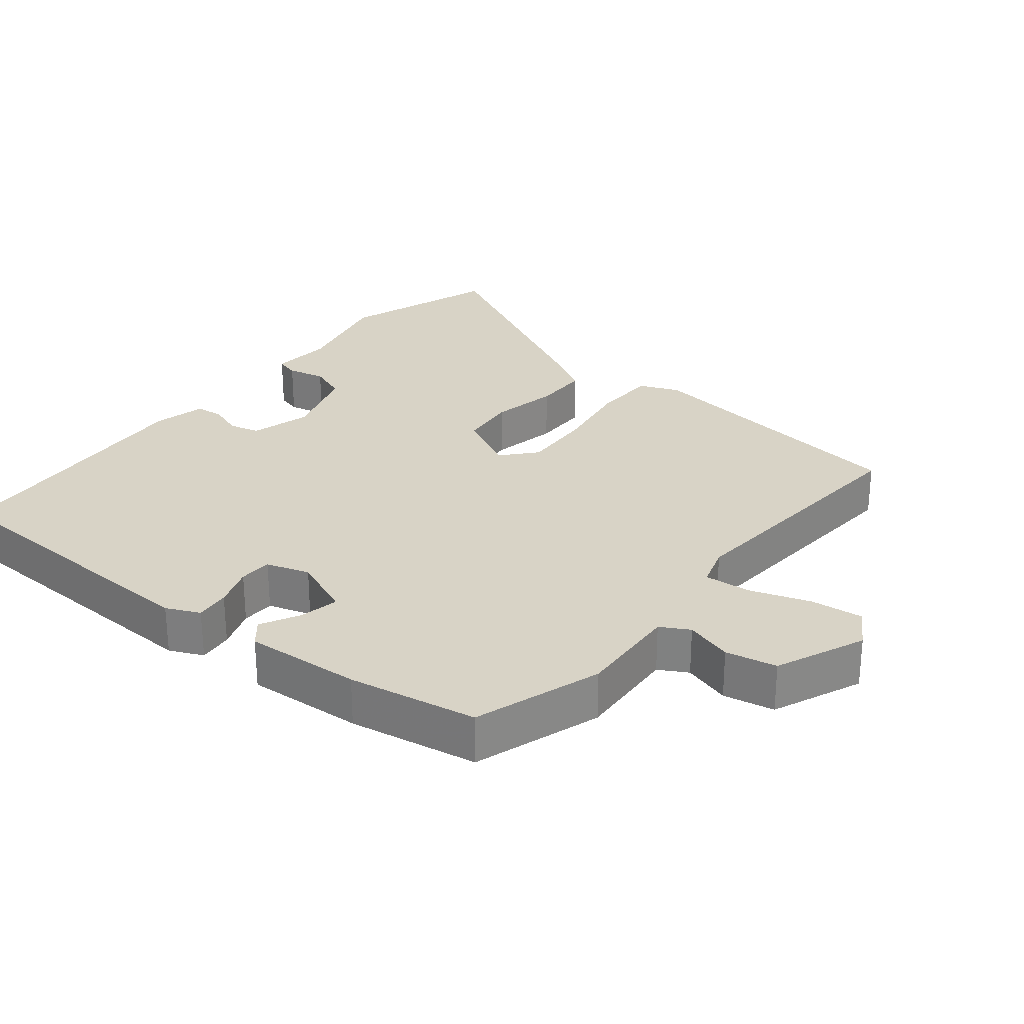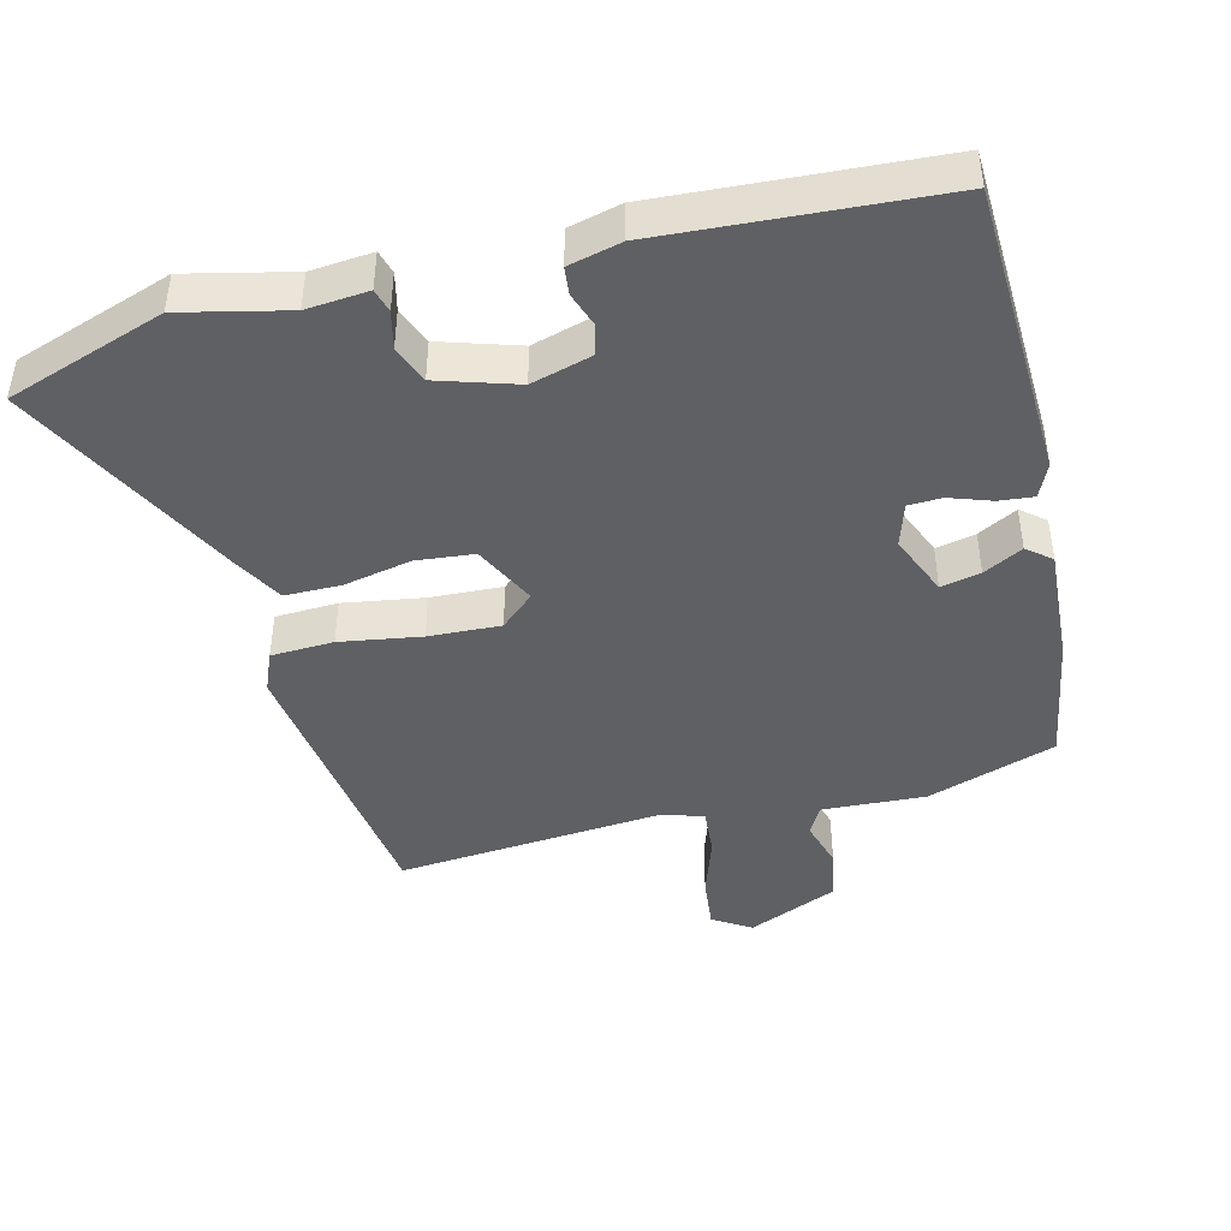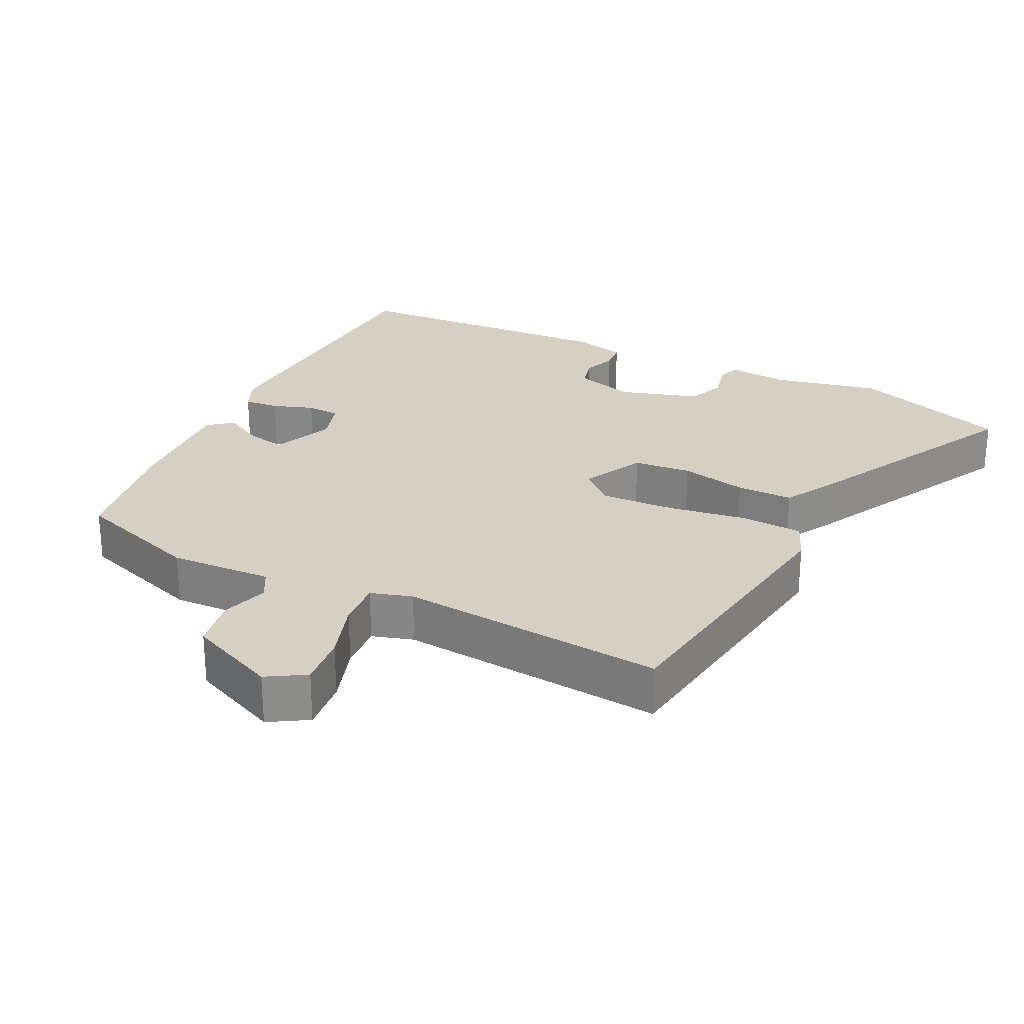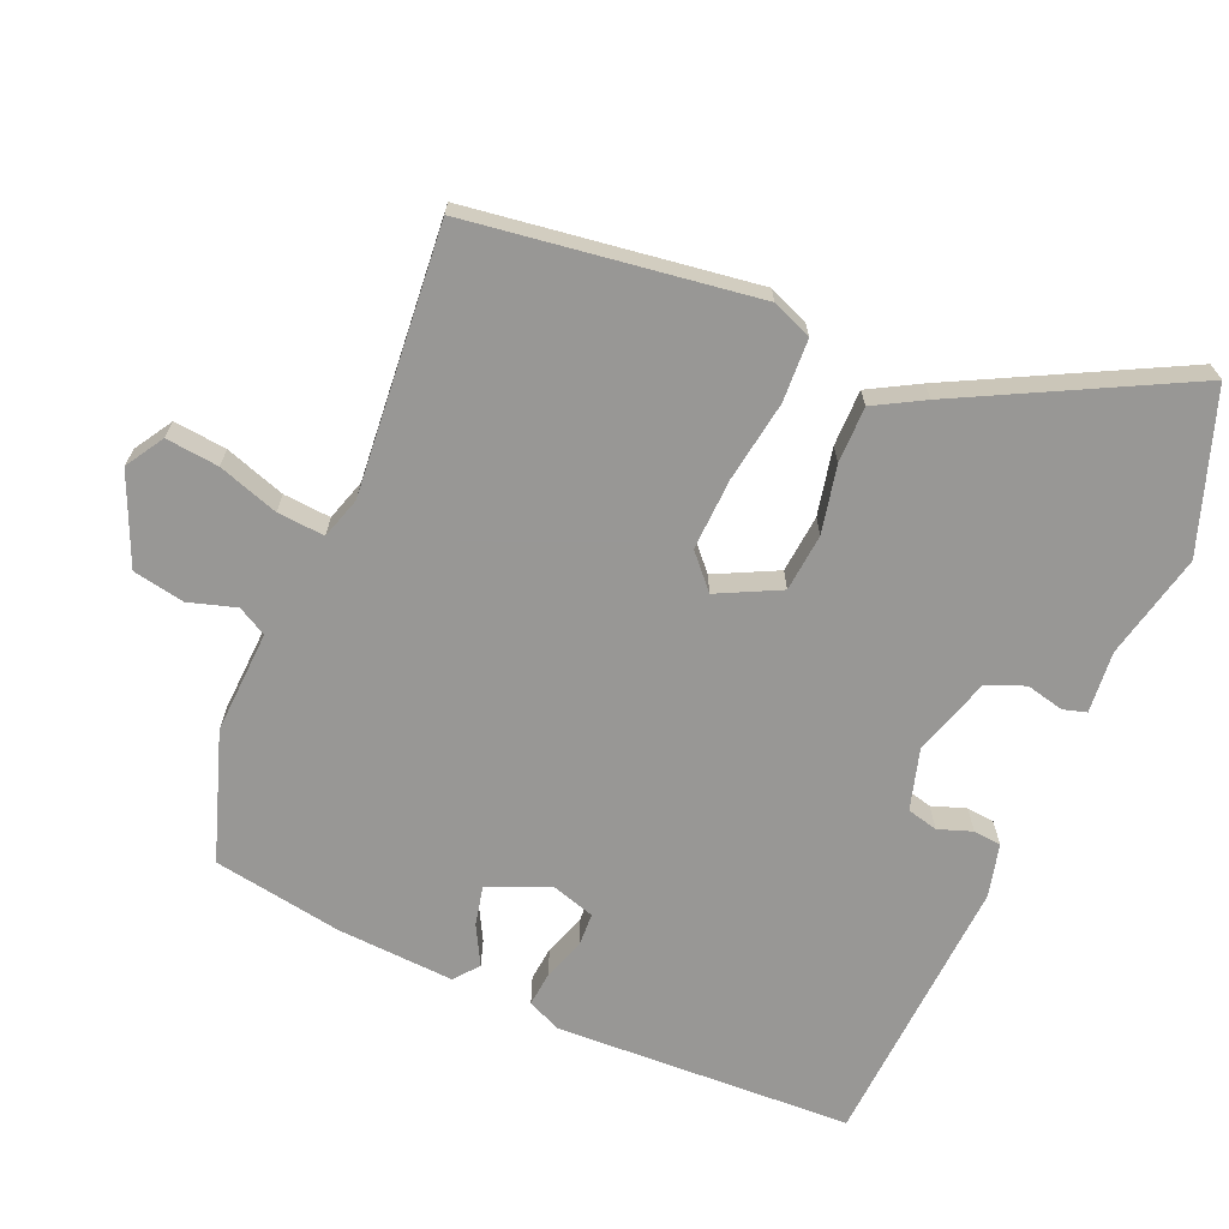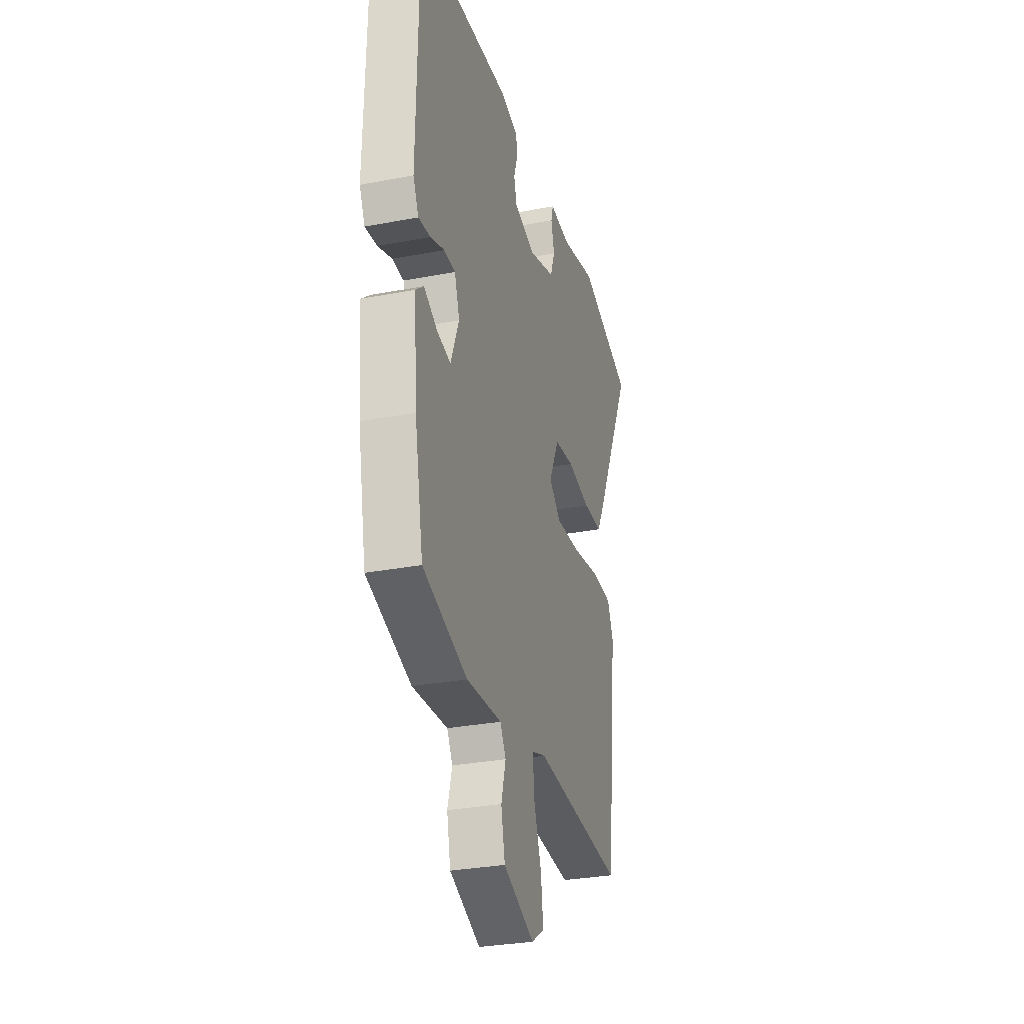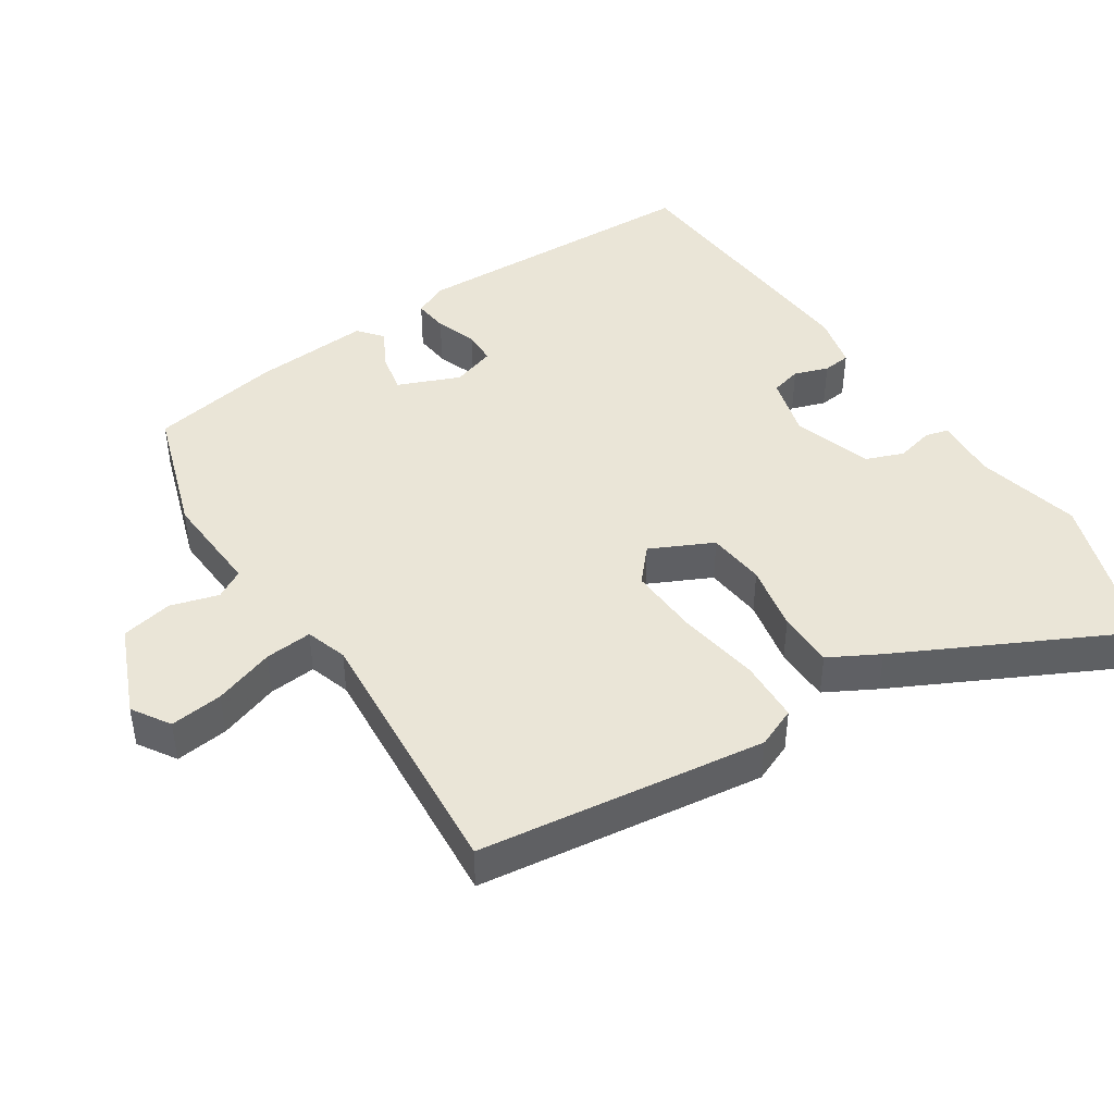
<metadata>
{"format":"obj","ext":"obj","renderer":"f3d","projection":"perspective","resolution":1024,"background":"white","views":[{"elev":28.1,"azim":129.8,"up":"+Y"},{"elev":-43.9,"azim":15.3,"up":"+Y"},{"elev":26.3,"azim":-152.1,"up":"+Y"},{"elev":-68.2,"azim":-111.8,"up":"+Y"},{"elev":-30.3,"azim":105.5,"up":"+Z"},{"elev":44.3,"azim":-122.4,"up":"+Y"}]}
</metadata>
<code>
v 0.508 0.07 0.452
v 0.516 0.07 0.024
v 0.493 0.07 -0.024
v 0.443 0.07 -0.018
v 0.384 0.07 0.004
v 0.336 0.07 0.003
v 0.315 0.07 -0.059
v 0.35 0.07 -0.148
v 0.407 0.07 -0.137
v 0.464 0.07 -0.108
v 0.498 0.07 -0.137
v 0.484 0.07 -0.305
v 0.448 0.07 -0.491
v 0.262 0.07 -0.549
v 0.114 0.07 -0.538
v 0.09 0.07 -0.579
v 0.109 0.07 -0.648
v 0.093 0.07 -0.722
v -0.037 0.07 -0.775
v -0.091 0.07 -0.74
v -0.081 0.07 -0.664
v -0.05 0.07 -0.578
v -0.043 0.07 -0.51
v -0.102 0.07 -0.49
v -0.486 0.07 -0.514
v -0.534 0.07 -0.101
v -0.509 0.07 -0.044
v -0.419 0.07 -0.042
v -0.303 0.07 -0.063
v -0.2 0.07 -0.07
v -0.151 0.07 -0.028
v -0.193 0.07 0.062
v -0.276 0.07 0.072
v -0.373 0.07 0.054
v -0.454 0.07 0.056
v -0.492 0.07 0.128
v -0.649 0.07 0.452
v -0.421 0.07 0.525
v -0.27 0.07 0.487
v -0.181 0.07 0.493
v -0.172 0.07 0.459
v -0.186 0.07 0.405
v -0.166 0.07 0.35
v -0.053 0.07 0.312
v 0.035 0.07 0.335
v 0.047 0.07 0.379
v 0.031 0.07 0.428
v 0.036 0.07 0.468
v 0.112 0.07 0.485
v 0.508 0 0.452
v 0.516 0 0.024
v 0.493 0 -0.024
v 0.443 0 -0.018
v 0.384 0 0.004
v 0.336 0 0.003
v 0.315 0 -0.059
v 0.35 0 -0.148
v 0.407 0 -0.137
v 0.464 0 -0.108
v 0.498 0 -0.137
v 0.484 0 -0.305
v 0.448 0 -0.491
v 0.262 0 -0.549
v 0.114 0 -0.538
v 0.09 0 -0.579
v 0.109 0 -0.648
v 0.093 0 -0.722
v -0.037 0 -0.775
v -0.091 0 -0.74
v -0.081 0 -0.664
v -0.05 0 -0.578
v -0.043 0 -0.51
v -0.102 0 -0.49
v -0.486 0 -0.514
v -0.534 0 -0.101
v -0.509 0 -0.044
v -0.419 0 -0.042
v -0.303 0 -0.063
v -0.2 0 -0.07
v -0.151 0 -0.028
v -0.193 0 0.062
v -0.276 0 0.072
v -0.373 0 0.054
v -0.454 0 0.056
v -0.492 0 0.128
v -0.649 0 0.452
v -0.421 0 0.525
v -0.27 0 0.487
v -0.181 0 0.493
v -0.172 0 0.459
v -0.186 0 0.405
v -0.166 0 0.35
v -0.053 0 0.312
v 0.035 0 0.335
v 0.047 0 0.379
v 0.031 0 0.428
v 0.036 0 0.468
v 0.112 0 0.485
f 3 4 5
f 2 3 5
f 1 2 5
f 49 1 5
f 48 49 5
f 47 48 5
f 46 47 5
f 45 46 5 6
f 44 45 6 7
f 43 44 7 8
f 39 40 41 42
f 39 42 43
f 38 39 43
f 37 38 43
f 36 37 43
f 35 36 43
f 34 35 43
f 33 34 43
f 32 33 43
f 31 32 43 8
f 27 28 29
f 26 27 29
f 25 26 29
f 24 25 29
f 23 24 29 30
f 20 21 22
f 19 20 22
f 18 19 22
f 17 18 22
f 16 17 22
f 15 16 22 23
f 14 15 23
f 13 14 23
f 12 13 23
f 11 12 23
f 10 11 23
f 9 10 23
f 8 9 23
f 8 23 30 31
f 54 53 52
f 54 52 51
f 54 51 50
f 54 50 98
f 54 98 97
f 54 97 96
f 54 96 95
f 55 54 95 94
f 56 55 94 93
f 57 56 93 92
f 91 90 89 88
f 92 91 88
f 92 88 87
f 92 87 86
f 92 86 85
f 92 85 84
f 92 84 83
f 92 83 82
f 92 82 81
f 57 92 81 80
f 78 77 76
f 78 76 75
f 78 75 74
f 78 74 73
f 79 78 73 72
f 71 70 69
f 71 69 68
f 71 68 67
f 71 67 66
f 71 66 65
f 72 71 65 64
f 72 64 63
f 72 63 62
f 72 62 61
f 72 61 60
f 72 60 59
f 72 59 58
f 72 58 57
f 80 79 72 57
f 1 50 51 2
f 2 51 52 3
f 3 52 53 4
f 4 53 54 5
f 5 54 55 6
f 6 55 56 7
f 7 56 57 8
f 8 57 58 9
f 9 58 59 10
f 10 59 60 11
f 11 60 61 12
f 12 61 62 13
f 13 62 63 14
f 14 63 64 15
f 15 64 65 16
f 16 65 66 17
f 17 66 67 18
f 18 67 68 19
f 19 68 69 20
f 20 69 70 21
f 21 70 71 22
f 22 71 72 23
f 23 72 73 24
f 24 73 74 25
f 25 74 75 26
f 26 75 76 27
f 27 76 77 28
f 28 77 78 29
f 29 78 79 30
f 30 79 80 31
f 31 80 81 32
f 32 81 82 33
f 33 82 83 34
f 34 83 84 35
f 35 84 85 36
f 36 85 86 37
f 37 86 87 38
f 38 87 88 39
f 39 88 89 40
f 40 89 90 41
f 41 90 91 42
f 42 91 92 43
f 43 92 93 44
f 44 93 94 45
f 45 94 95 46
f 46 95 96 47
f 47 96 97 48
f 48 97 98 49
f 49 98 50 1

</code>
